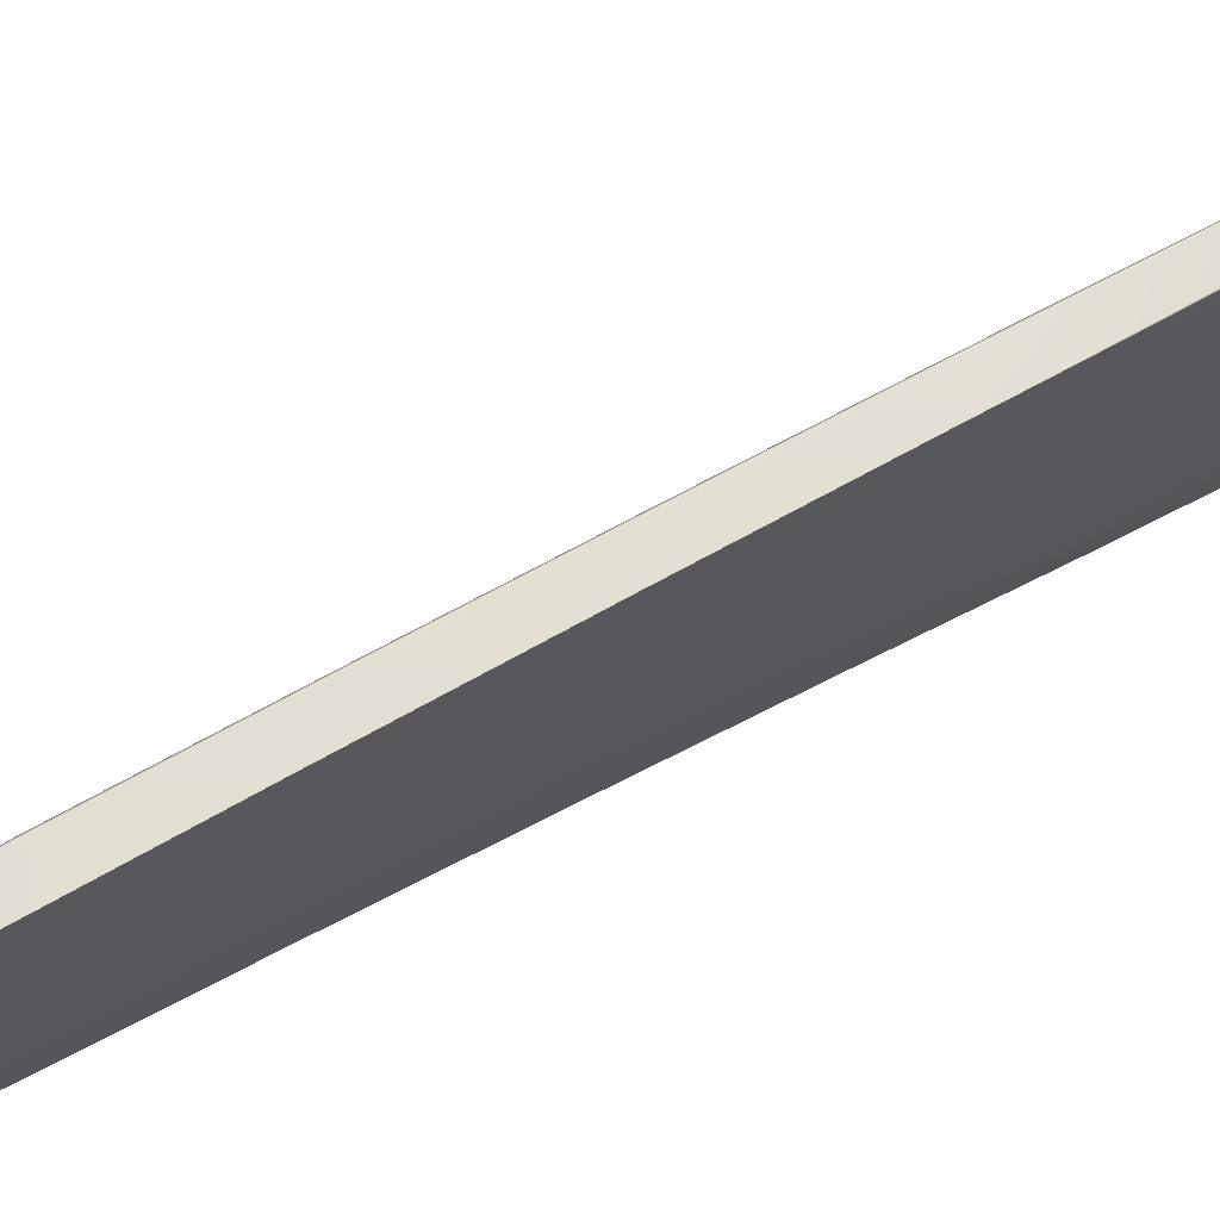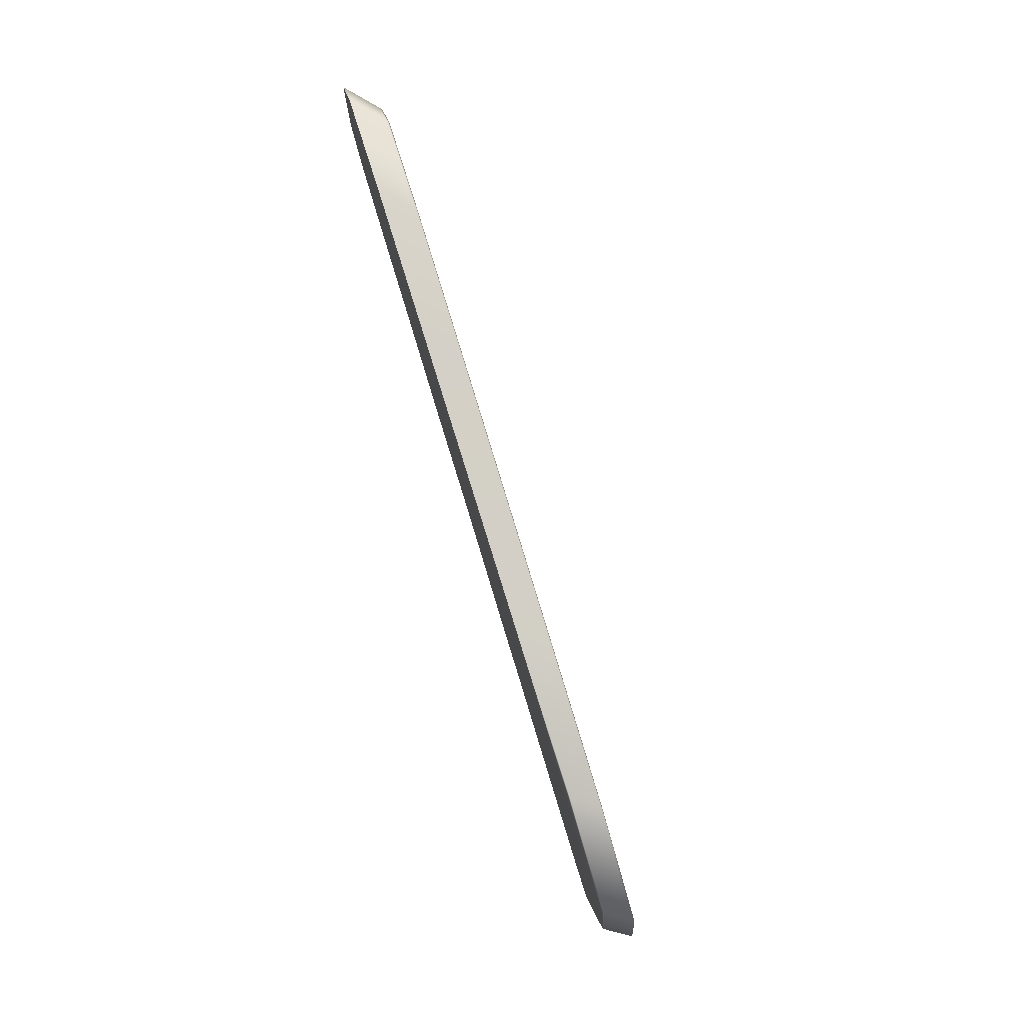
<metadata>
{"format":"obj","ext":"obj","renderer":"f3d","projection":"perspective","resolution":1024,"background":"white","views":[{"elev":35.4,"azim":-106.1,"up":"+Z"},{"elev":-3.6,"azim":-36.2,"up":"+Y"}]}
</metadata>
<code>
v -4.389 0.4716 -1.245
v -4.421 0.4835 -1.265
v -4.406 0.4067 -1.211
v -4.479 1.289 -1.589
v -4.456 1.213 -1.551
v -4.214 0.4141 -1.503
v -4.231 0.4741 -1.483
v -4.397 0.4037 -1.205
v -4.205 0.4112 -1.497
v -4.237 0.3709 -1.428
v -4.262 0.4214 -1.407
v -4.394 0.4027 -1.203
v -4.234 0.37 -1.426
v -4.202 0.4103 -1.495
v -4.4 0.4047 -1.207
v -4.208 0.4122 -1.499
v -4.239 0.3718 -1.43
v -4.245 0.3736 -1.433
v -4.403 0.4057 -1.209
v -4.242 0.3727 -1.431
v -4.211 0.4132 -1.501
v -4.468 1.282 -1.582
v -4.296 0.6973 -1.507
v -4.287 0.6795 -1.523
v -4.283 0.6781 -1.521
v -4.382 0.9844 -1.537
v -4.384 1.006 -1.557
v -4.38 1.004 -1.554
v -4.465 1.279 -1.579
v -4.296 0.6839 -1.529
v -4.29 0.681 -1.525
v -4.293 0.6824 -1.527
v -4.472 1.284 -1.584
v -4.387 1.008 -1.559
v -4.394 1.013 -1.564
v -4.391 1.011 -1.561
v -4.475 1.287 -1.587
v -4.615 1.307 -1.396
v -4.569 1.228 -1.388
v -4.604 1.299 -1.388
v -4.519 1.27 -1.487
v -4.536 1.327 -1.504
v -4.533 1.324 -1.502
v -4.6 1.297 -1.386
v -4.607 1.302 -1.391
v -4.54 1.33 -1.507
v -4.547 1.335 -1.512
v -4.544 1.332 -1.51
v -4.611 1.304 -1.394
v -4.541 1.012 -1.313
v -4.564 1.04 -1.306
v -4.56 1.037 -1.303
v -4.478 0.7169 -1.245
v -4.492 0.7029 -1.228
v -4.488 0.7014 -1.226
v -4.574 1.046 -1.313
v -4.567 1.042 -1.308
v -4.571 1.044 -1.311
v -4.495 0.7045 -1.23
v -4.502 0.7076 -1.235
v -4.498 0.706 -1.233
v -4.493 1.238 -1.577
v -4.415 0.4097 -1.217
v -4.49 1.297 -1.597
v -4.222 0.417 -1.508
v -4.409 0.4077 -1.213
v -4.217 0.4151 -1.505
v -4.248 0.3745 -1.435
v -4.254 0.3763 -1.439
v -4.412 0.4087 -1.215
v -4.251 0.3754 -1.437
v -4.219 0.4161 -1.506
v -4.305 0.6882 -1.535
v -4.299 0.6853 -1.531
v -4.302 0.6868 -1.533
v -4.482 1.292 -1.592
v -4.397 1.015 -1.566
v -4.404 1.019 -1.57
v -4.401 1.017 -1.568
v -4.486 1.294 -1.595
v -4.262 0.4856 -1.503
v -4.418 0.4108 -1.218
v -4.225 0.418 -1.51
v -4.257 0.3772 -1.44
v -4.293 0.432 -1.427
v -4.421 0.4118 -1.22
v -4.259 0.3781 -1.442
v -4.228 0.419 -1.512
v -4.329 0.713 -1.529
v -4.308 0.6897 -1.537
v -4.311 0.6911 -1.539
v -4.493 1.299 -1.6
v -4.407 1.021 -1.573
v -4.417 1.006 -1.561
v -4.411 1.023 -1.575
v -4.497 1.302 -1.602
v -4.626 1.315 -1.405
v -4.618 1.31 -1.399
v -4.551 1.338 -1.515
v -4.558 1.343 -1.52
v -4.554 1.34 -1.518
v -4.622 1.312 -1.402
v -4.585 1.052 -1.32
v -4.578 1.048 -1.315
v -4.581 1.05 -1.318
v -4.505 0.7091 -1.237
v -4.511 0.7122 -1.241
v -4.508 0.7107 -1.239
v -4.607 1.254 -1.416
v -4.629 1.317 -1.407
v -4.562 1.345 -1.523
v -4.557 1.296 -1.514
v -4.565 1.348 -1.526
v -4.633 1.32 -1.41
v -4.578 1.034 -1.338
v -4.588 1.055 -1.323
v -4.592 1.057 -1.325
v -4.515 0.7137 -1.243
v -4.513 0.7335 -1.268
v -4.518 0.7153 -1.245
v -4.474 0.6245 -1.266
v -4.423 0.4123 -1.221
v -4.477 0.541 -1.209
v -4.519 0.7161 -1.246
v -4.462 0.5348 -1.199
v -4.405 0.4062 -1.21
v -4.459 0.5336 -1.197
v -4.5 0.7068 -1.234
v -4.439 1.171 -1.584
v -4.477 1.288 -1.588
v -4.435 1.169 -1.582
v -4.392 1.012 -1.562
v -4.211 0.3757 -1.486
v -4.212 0.4137 -1.502
v -4.208 0.3748 -1.484
v -4.244 0.3731 -1.432
v -4.203 0.373 -1.48
v -4.204 0.4108 -1.496
v -4.2 0.3721 -1.478
v -4.235 0.3704 -1.427
v -4.396 0.4032 -1.204
v -4.313 0.3659 -1.31
v -4.31 0.365 -1.308
v -4.393 0.4022 -1.203
v -4.232 0.3695 -1.425
v -4.336 0.4852 -1.331
v -4.201 0.4098 -1.495
v -4.252 0.4888 -1.458
v -4.205 0.3739 -1.482
v -4.207 0.4117 -1.498
v -4.238 0.3713 -1.429
v -4.399 0.4042 -1.206
v -4.316 0.3668 -1.312
v -4.322 0.3687 -1.316
v -4.319 0.3678 -1.314
v -4.402 0.4052 -1.208
v -4.241 0.3722 -1.43
v -4.209 0.4127 -1.5
v -4.466 1.28 -1.58
v -4.425 1.162 -1.574
v -4.382 1.005 -1.555
v -4.428 1.164 -1.577
v -4.238 0.5245 -1.51
v -4.285 0.6788 -1.522
v -4.235 0.5234 -1.508
v -4.278 0.6026 -1.481
v -4.282 0.6774 -1.52
v -4.336 0.8425 -1.538
v -4.333 0.8407 -1.536
v -4.351 0.8414 -1.503
v -4.379 1.003 -1.553
v -4.463 1.278 -1.578
v -4.421 1.083 -1.531
v -4.247 0.528 -1.516
v -4.294 0.6832 -1.528
v -4.244 0.5269 -1.514
v -4.288 0.6803 -1.524
v -4.241 0.5257 -1.512
v -4.291 0.6817 -1.526
v -4.47 1.283 -1.583
v -4.385 1.007 -1.558
v -4.432 1.167 -1.579
v -4.339 0.8442 -1.54
v -4.346 0.8477 -1.545
v -4.342 0.846 -1.543
v -4.389 1.009 -1.56
v -4.473 1.285 -1.585
v -4.588 1.34 -1.454
v -4.613 1.306 -1.395
v -4.585 1.337 -1.451
v -4.545 1.334 -1.511
v -4.602 1.298 -1.387
v -4.574 1.329 -1.443
v -4.534 1.326 -1.503
v -4.577 1.332 -1.446
v -4.502 1.323 -1.554
v -4.498 1.321 -1.551
v -4.476 1.201 -1.513
v -4.531 1.323 -1.5
v -4.598 1.295 -1.384
v -4.533 1.206 -1.431
v -4.606 1.3 -1.39
v -4.538 1.328 -1.506
v -4.581 1.334 -1.448
v -4.506 1.326 -1.556
v -4.513 1.331 -1.562
v -4.509 1.328 -1.559
v -4.542 1.331 -1.508
v -4.609 1.303 -1.392
v -4.449 0.5299 -1.191
v -4.49 0.7022 -1.227
v -4.452 0.5311 -1.193
v -4.594 1.191 -1.344
v -4.562 1.039 -1.304
v -4.59 1.189 -1.341
v -4.544 1.101 -1.356
v -4.559 1.036 -1.302
v -4.529 0.8746 -1.266
v -4.526 0.8727 -1.264
v -4.496 0.8653 -1.299
v -4.487 0.7006 -1.225
v -4.439 0.6097 -1.244
v -4.605 1.199 -1.352
v -4.572 1.045 -1.312
v -4.601 1.196 -1.349
v -4.566 1.041 -1.307
v -4.598 1.194 -1.346
v -4.569 1.043 -1.309
v -4.493 0.7037 -1.229
v -4.456 0.5324 -1.195
v -4.533 0.8764 -1.269
v -4.539 0.8801 -1.273
v -4.536 0.8783 -1.271
v -4.497 0.7053 -1.232
v -4.458 1.106 -1.557
v -4.499 1.303 -1.604
v -4.456 1.183 -1.596
v -4.412 1.024 -1.576
v -4.449 1.178 -1.591
v -4.488 1.295 -1.596
v -4.446 1.176 -1.589
v -4.402 1.018 -1.569
v -4.219 0.3784 -1.491
v -4.221 0.4166 -1.507
v -4.217 0.3775 -1.489
v -4.252 0.3759 -1.438
v -4.214 0.3766 -1.487
v -4.215 0.4146 -1.504
v -4.247 0.3741 -1.434
v -4.408 0.4072 -1.212
v -4.325 0.3696 -1.317
v -4.414 0.4092 -1.216
v -4.331 0.3714 -1.321
v -4.328 0.3705 -1.319
v -4.411 0.4082 -1.214
v -4.249 0.375 -1.436
v -4.218 0.4156 -1.506
v -4.256 0.5315 -1.521
v -4.304 0.6875 -1.534
v -4.253 0.5304 -1.52
v -4.297 0.6846 -1.53
v -4.25 0.5292 -1.518
v -4.3 0.686 -1.532
v -4.481 1.29 -1.591
v -4.396 1.014 -1.565
v -4.442 1.174 -1.586
v -4.349 0.8494 -1.547
v -4.355 0.8529 -1.551
v -4.352 0.8512 -1.549
v -4.399 1.016 -1.567
v -4.484 1.293 -1.593
v -4.284 0.5009 -1.479
v -4.229 0.4195 -1.513
v -4.225 0.3802 -1.495
v -4.261 0.3786 -1.443
v -4.222 0.3793 -1.493
v -4.224 0.4175 -1.509
v -4.255 0.3768 -1.44
v -4.417 0.4103 -1.217
v -4.334 0.3723 -1.323
v -4.368 0.4975 -1.351
v -4.337 0.3733 -1.325
v -4.42 0.4113 -1.219
v -4.258 0.3777 -1.441
v -4.227 0.4185 -1.511
v -4.311 0.6168 -1.503
v -4.313 0.6918 -1.54
v -4.262 0.5339 -1.525
v -4.307 0.6889 -1.536
v -4.259 0.5327 -1.523
v -4.31 0.6904 -1.538
v -4.491 1.298 -1.598
v -4.406 1.02 -1.572
v -4.453 1.181 -1.594
v -4.358 0.8546 -1.553
v -4.386 0.8602 -1.527
v -4.362 0.8564 -1.556
v -4.409 1.022 -1.574
v -4.495 1.3 -1.601
v -4.468 0.5373 -1.203
v -4.51 0.7114 -1.24
v -4.471 0.5385 -1.205
v -4.599 1.348 -1.462
v -4.624 1.313 -1.403
v -4.595 1.345 -1.459
v -4.556 1.341 -1.519
v -4.549 1.336 -1.514
v -4.592 1.342 -1.457
v -4.616 1.308 -1.398
v -4.516 1.334 -1.564
v -4.524 1.339 -1.57
v -4.52 1.336 -1.567
v -4.553 1.339 -1.516
v -4.62 1.311 -1.401
v -4.615 1.206 -1.359
v -4.583 1.051 -1.319
v -4.612 1.203 -1.357
v -4.608 1.201 -1.354
v -4.576 1.047 -1.314
v -4.579 1.049 -1.317
v -4.503 0.7083 -1.236
v -4.465 0.5361 -1.201
v -4.543 0.882 -1.276
v -4.55 0.8857 -1.28
v -4.546 0.8838 -1.278
v -4.506 0.7099 -1.238
v -4.571 1.232 -1.459
v -4.635 1.321 -1.411
v -4.606 1.353 -1.467
v -4.567 1.349 -1.527
v -4.627 1.316 -1.406
v -4.56 1.344 -1.522
v -4.603 1.35 -1.465
v -4.527 1.341 -1.572
v -4.514 1.227 -1.54
v -4.531 1.344 -1.575
v -4.563 1.347 -1.525
v -4.631 1.319 -1.409
v -4.582 1.125 -1.383
v -4.593 1.058 -1.327
v -4.623 1.211 -1.365
v -4.586 1.053 -1.322
v -4.619 1.208 -1.362
v -4.59 1.056 -1.324
v -4.513 0.713 -1.242
v -4.474 0.5398 -1.207
v -4.553 0.8875 -1.283
v -4.532 0.8849 -1.324
v -4.556 0.8894 -1.285
v -4.516 0.7145 -1.244
v -4.479 0.5416 -1.21
v -4.46 0.5342 -1.198
v -4.437 1.17 -1.583
v -4.21 0.3753 -1.485
v -4.201 0.3725 -1.479
v -4.312 0.3655 -1.309
v -4.309 0.3645 -1.307
v -4.198 0.3716 -1.477
v -4.204 0.3734 -1.481
v -4.315 0.3664 -1.311
v -4.321 0.3682 -1.315
v -4.318 0.3673 -1.313
v -4.207 0.3744 -1.483
v -4.427 1.163 -1.575
v -4.237 0.5239 -1.509
v -4.234 0.5228 -1.507
v -4.334 0.8416 -1.537
v -4.331 0.8399 -1.535
v -4.423 1.161 -1.573
v -4.246 0.5275 -1.515
v -4.24 0.5251 -1.511
v -4.243 0.5263 -1.513
v -4.43 1.166 -1.578
v -4.337 0.8433 -1.539
v -4.344 0.8468 -1.544
v -4.341 0.8451 -1.542
v -4.434 1.168 -1.58
v -4.586 1.338 -1.452
v -4.575 1.33 -1.444
v -4.5 1.322 -1.552
v -4.496 1.319 -1.55
v -4.572 1.328 -1.442
v -4.579 1.333 -1.447
v -4.504 1.324 -1.555
v -4.511 1.33 -1.56
v -4.507 1.327 -1.558
v -4.583 1.336 -1.45
v -4.451 0.5305 -1.192
v -4.592 1.19 -1.342
v -4.589 1.188 -1.34
v -4.528 0.8737 -1.265
v -4.524 0.8718 -1.263
v -4.448 0.5293 -1.19
v -4.603 1.197 -1.35
v -4.596 1.193 -1.345
v -4.599 1.195 -1.348
v -4.454 0.5317 -1.194
v -4.531 0.8755 -1.268
v -4.538 0.8792 -1.272
v -4.534 0.8774 -1.27
v -4.457 0.533 -1.196
v -4.458 1.184 -1.598
v -4.448 1.177 -1.59
v -4.218 0.378 -1.49
v -4.212 0.3762 -1.486
v -4.323 0.3691 -1.316
v -4.329 0.371 -1.32
v -4.326 0.37 -1.318
v -4.215 0.3771 -1.488
v -4.254 0.531 -1.52
v -4.248 0.5286 -1.517
v -4.251 0.5298 -1.519
v -4.441 1.172 -1.585
v -4.347 0.8486 -1.546
v -4.354 0.852 -1.55
v -4.35 0.8503 -1.548
v -4.444 1.175 -1.588
v -4.227 0.3807 -1.496
v -4.221 0.3789 -1.492
v -4.332 0.3719 -1.322
v -4.338 0.3737 -1.326
v -4.335 0.3728 -1.324
v -4.224 0.3798 -1.494
v -4.263 0.5345 -1.526
v -4.257 0.5321 -1.522
v -4.26 0.5333 -1.524
v -4.451 1.179 -1.593
v -4.357 0.8538 -1.552
v -4.363 0.8573 -1.557
v -4.36 0.8555 -1.555
v -4.455 1.182 -1.595
v -4.47 0.5379 -1.204
v -4.597 1.346 -1.461
v -4.59 1.341 -1.455
v -4.515 1.332 -1.563
v -4.522 1.337 -1.568
v -4.518 1.335 -1.566
v -4.594 1.344 -1.458
v -4.614 1.205 -1.358
v -4.607 1.2 -1.353
v -4.61 1.202 -1.356
v -4.463 0.5355 -1.2
v -4.541 0.881 -1.275
v -4.548 0.8847 -1.279
v -4.545 0.8829 -1.277
v -4.466 0.5367 -1.202
v -4.608 1.354 -1.469
v -4.601 1.349 -1.463
v -4.525 1.34 -1.571
v -4.533 1.345 -1.576
v -4.529 1.343 -1.574
v -4.605 1.351 -1.466
v -4.624 1.212 -1.366
v -4.617 1.207 -1.361
v -4.621 1.209 -1.363
v -4.473 0.5392 -1.206
v -4.551 0.8866 -1.281
v -4.558 0.8903 -1.286
v -4.555 0.8884 -1.284
v -4.476 0.5404 -1.208
v -4.451 0.8672 -1.435
v -4.414 0.8476 -1.411
f 121 2 122 351
f 122 86 123 351
f 123 120 124 351
f 124 119 121 351
f 125 3 126 352
f 126 19 127 352
f 127 61 128 352
f 128 60 125 352
f 129 4 130 353
f 130 37 131 353
f 131 36 132 353
f 132 35 129 353
f 133 6 134 354
f 134 21 135 354
f 135 20 136 354
f 136 18 133 354
f 137 9 138 355
f 138 14 139 355
f 139 13 140 355
f 140 10 137 355
f 141 8 142 356
f 142 10 140 356
f 140 13 143 356
f 143 12 141 356
f 144 12 143 357
f 143 13 145 357
f 145 11 146 357
f 146 1 144 357
f 147 7 148 358
f 148 11 145 358
f 145 13 139 358
f 139 14 147 358
f 149 16 150 359
f 150 9 137 359
f 137 10 151 359
f 151 17 149 359
f 152 15 153 360
f 153 17 151 360
f 151 10 142 360
f 142 8 152 360
f 126 3 154 361
f 154 18 136 361
f 136 20 155 361
f 155 19 126 361
f 156 19 155 362
f 155 20 157 362
f 157 17 153 362
f 153 15 156 362
f 158 16 149 363
f 149 17 157 363
f 157 20 135 363
f 135 21 158 363
f 159 29 160 364
f 160 28 161 364
f 161 27 162 364
f 162 22 159 364
f 138 9 163 365
f 163 24 164 365
f 164 25 165 365
f 165 14 138 365
f 166 7 147 366
f 147 14 165 366
f 165 25 167 366
f 167 23 166 366
f 164 24 168 367
f 168 27 161 367
f 161 28 169 367
f 169 25 164 367
f 170 23 167 368
f 167 25 169 368
f 169 28 171 368
f 171 26 170 368
f 172 5 173 369
f 173 26 171 369
f 171 28 160 369
f 160 29 172 369
f 174 30 175 370
f 175 32 176 370
f 176 21 134 370
f 134 6 174 370
f 177 24 163 371
f 163 9 150 371
f 150 16 178 371
f 178 31 177 371
f 179 31 178 372
f 178 16 158 372
f 158 21 176 372
f 176 32 179 372
f 180 22 162 373
f 162 27 181 373
f 181 34 182 373
f 182 33 180 373
f 168 24 177 374
f 177 31 183 374
f 183 34 181 374
f 181 27 168 374
f 184 35 132 375
f 132 36 185 375
f 185 32 175 375
f 175 30 184 375
f 186 34 183 376
f 183 31 179 376
f 179 32 185 376
f 185 36 186 376
f 187 33 182 377
f 182 34 186 377
f 186 36 131 377
f 131 37 187 377
f 188 38 189 378
f 189 49 190 378
f 190 48 191 378
f 191 47 188 378
f 192 44 193 379
f 193 43 194 379
f 194 42 195 379
f 195 40 192 379
f 159 22 196 380
f 196 42 194 380
f 194 43 197 380
f 197 29 159 380
f 198 5 172 381
f 172 29 197 381
f 197 43 199 381
f 199 41 198 381
f 200 39 201 382
f 201 41 199 382
f 199 43 193 382
f 193 44 200 382
f 202 40 195 383
f 195 42 203 383
f 203 46 204 383
f 204 45 202 383
f 196 22 180 384
f 180 33 205 384
f 205 46 203 384
f 203 42 196 384
f 206 47 191 385
f 191 48 207 385
f 207 37 130 385
f 130 4 206 385
f 208 46 205 386
f 205 33 187 386
f 187 37 207 386
f 207 48 208 386
f 209 45 204 387
f 204 46 208 387
f 208 48 190 387
f 190 49 209 387
f 141 12 210 388
f 210 55 211 388
f 211 54 212 388
f 212 8 141 388
f 192 40 213 389
f 213 51 214 389
f 214 52 215 389
f 215 44 192 389
f 216 39 200 390
f 200 44 215 390
f 215 52 217 390
f 217 50 216 390
f 214 51 218 391
f 218 54 211 391
f 211 55 219 391
f 219 52 214 391
f 220 50 217 392
f 217 52 219 392
f 219 55 221 392
f 221 53 220 392
f 144 1 222 393
f 222 53 221 393
f 221 55 210 393
f 210 12 144 393
f 223 56 224 394
f 224 58 225 394
f 225 49 189 394
f 189 38 223 394
f 226 51 213 395
f 213 40 202 395
f 202 45 227 395
f 227 57 226 395
f 228 57 227 396
f 227 45 209 396
f 209 49 225 396
f 225 58 228 396
f 152 8 212 397
f 212 54 229 397
f 229 59 230 397
f 230 15 152 397
f 218 51 226 398
f 226 57 231 398
f 231 59 229 398
f 229 54 218 398
f 232 60 128 399
f 128 61 233 399
f 233 58 224 399
f 224 56 232 399
f 234 59 231 400
f 231 57 228 400
f 228 58 233 400
f 233 61 234 400
f 156 15 230 401
f 230 59 234 401
f 234 61 127 401
f 127 19 156 401
f 235 62 236 402
f 236 96 237 402
f 237 95 238 402
f 238 94 235 402
f 239 64 240 403
f 240 80 241 403
f 241 79 242 403
f 242 78 239 403
f 243 65 244 404
f 244 72 245 404
f 245 71 246 404
f 246 69 243 404
f 247 67 248 405
f 248 6 133 405
f 133 18 249 405
f 249 68 247 405
f 250 66 251 406
f 251 68 249 406
f 249 18 154 406
f 154 3 250 406
f 252 63 253 407
f 253 69 246 407
f 246 71 254 407
f 254 70 252 407
f 255 70 254 408
f 254 71 256 408
f 256 68 251 408
f 251 66 255 408
f 257 67 247 409
f 247 68 256 409
f 256 71 245 409
f 245 72 257 409
f 258 73 259 410
f 259 75 260 410
f 260 72 244 410
f 244 65 258 410
f 261 30 174 411
f 174 6 248 411
f 248 67 262 411
f 262 74 261 411
f 263 74 262 412
f 262 67 257 412
f 257 72 260 412
f 260 75 263 412
f 264 4 129 413
f 129 35 265 413
f 265 77 266 413
f 266 76 264 413
f 184 30 261 414
f 261 74 267 414
f 267 77 265 414
f 265 35 184 414
f 268 78 242 415
f 242 79 269 415
f 269 75 259 415
f 259 73 268 415
f 270 77 267 416
f 267 74 263 416
f 263 75 269 416
f 269 79 270 416
f 271 76 266 417
f 266 77 270 417
f 270 79 241 417
f 241 80 271 417
f 272 81 273 418
f 273 88 274 418
f 274 87 275 418
f 275 85 272 418
f 276 83 277 419
f 277 65 243 419
f 243 69 278 419
f 278 84 276 419
f 279 82 280 420
f 280 84 278 420
f 278 69 253 420
f 253 63 279 420
f 122 2 281 421
f 281 85 275 421
f 275 87 282 421
f 282 86 122 421
f 283 86 282 422
f 282 87 284 422
f 284 84 280 422
f 280 82 283 422
f 285 83 276 423
f 276 84 284 423
f 284 87 274 423
f 274 88 285 423
f 286 89 287 424
f 287 91 288 424
f 288 88 273 424
f 273 81 286 424
f 289 73 258 425
f 258 65 277 425
f 277 83 290 425
f 290 90 289 425
f 291 90 290 426
f 290 83 285 426
f 285 88 288 426
f 288 91 291 426
f 292 64 239 427
f 239 78 293 427
f 293 93 294 427
f 294 92 292 427
f 268 73 289 428
f 289 90 295 428
f 295 93 293 428
f 293 78 268 428
f 296 94 238 429
f 238 95 297 429
f 297 91 287 429
f 287 89 296 429
f 298 93 295 430
f 295 90 291 430
f 291 91 297 430
f 297 95 298 430
f 299 92 294 431
f 294 93 298 431
f 298 95 237 431
f 237 96 299 431
f 252 70 300 432
f 300 108 301 432
f 301 107 302 432
f 302 63 252 432
f 303 97 304 433
f 304 102 305 433
f 305 101 306 433
f 306 100 303 433
f 188 47 307 434
f 307 99 308 434
f 308 98 309 434
f 309 38 188 434
f 206 4 264 435
f 264 76 310 435
f 310 99 307 435
f 307 47 206 435
f 240 64 311 436
f 311 100 306 436
f 306 101 312 436
f 312 80 240 436
f 271 80 312 437
f 312 101 313 437
f 313 99 310 437
f 310 76 271 437
f 314 98 308 438
f 308 99 313 438
f 313 101 305 438
f 305 102 314 438
f 304 97 315 439
f 315 103 316 439
f 316 105 317 439
f 317 102 304 439
f 223 38 309 440
f 309 98 318 440
f 318 104 319 440
f 319 56 223 440
f 314 102 317 441
f 317 105 320 441
f 320 104 318 441
f 318 98 314 441
f 250 3 125 442
f 125 60 321 442
f 321 106 322 442
f 322 66 250 442
f 232 56 319 443
f 319 104 323 443
f 323 106 321 443
f 321 60 232 443
f 316 103 324 444
f 324 107 301 444
f 301 108 325 444
f 325 105 316 444
f 323 104 320 445
f 320 105 325 445
f 325 108 326 445
f 326 106 323 445
f 255 66 322 446
f 322 106 326 446
f 326 108 300 446
f 300 70 255 446
f 327 109 328 447
f 328 114 329 447
f 329 113 330 447
f 330 112 327 447
f 331 97 303 448
f 303 100 332 448
f 332 111 333 448
f 333 110 331 448
f 311 64 292 449
f 292 92 334 449
f 334 111 332 449
f 332 100 311 449
f 335 112 330 450
f 330 113 336 450
f 336 96 236 450
f 236 62 335 450
f 337 111 334 451
f 334 92 299 451
f 299 96 336 451
f 336 113 337 451
f 338 110 333 452
f 333 111 337 452
f 337 113 329 452
f 329 114 338 452
f 339 115 340 453
f 340 117 341 453
f 341 114 328 453
f 328 109 339 453
f 342 103 315 454
f 315 97 331 454
f 331 110 343 454
f 343 116 342 454
f 344 116 343 455
f 343 110 338 455
f 338 114 341 455
f 341 117 344 455
f 279 63 302 456
f 302 107 345 456
f 345 118 346 456
f 346 82 279 456
f 324 103 342 457
f 342 116 347 457
f 347 118 345 457
f 345 107 324 457
f 348 119 124 458
f 124 120 349 458
f 349 117 340 458
f 340 115 348 458
f 350 118 347 459
f 347 116 344 459
f 344 117 349 459
f 349 120 350 459
f 283 82 346 460
f 346 118 350 460
f 350 120 123 460
f 123 86 283 460
f 121 119 348 461
f 348 115 339 461
f 339 109 327 461
f 327 112 335 461
f 335 62 235 461
f 235 94 296 461
f 296 89 286 461
f 286 81 272 461
f 272 85 281 461
f 281 2 121 461
f 146 11 148 462
f 148 7 166 462
f 166 23 170 462
f 170 26 173 462
f 173 5 198 462
f 198 41 201 462
f 201 39 216 462
f 216 50 220 462
f 220 53 222 462
f 222 1 146 462

</code>
